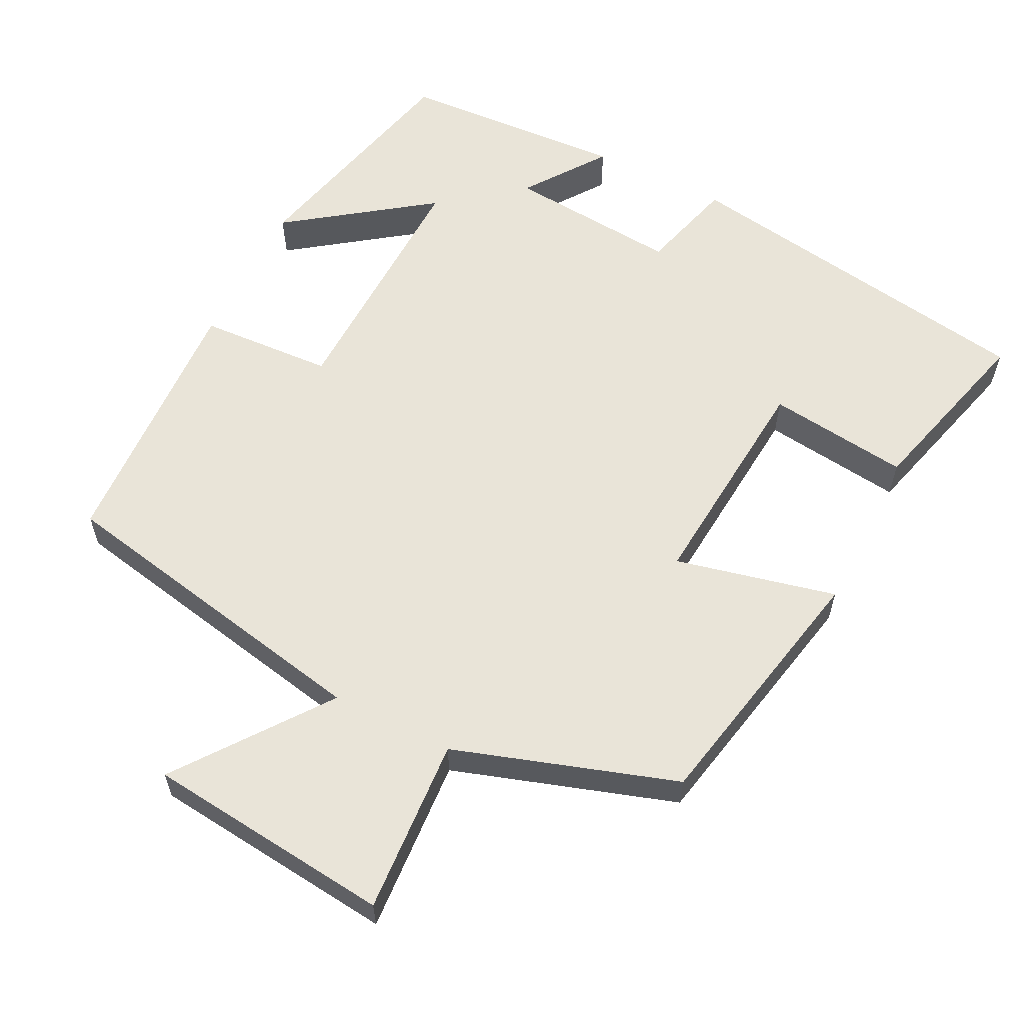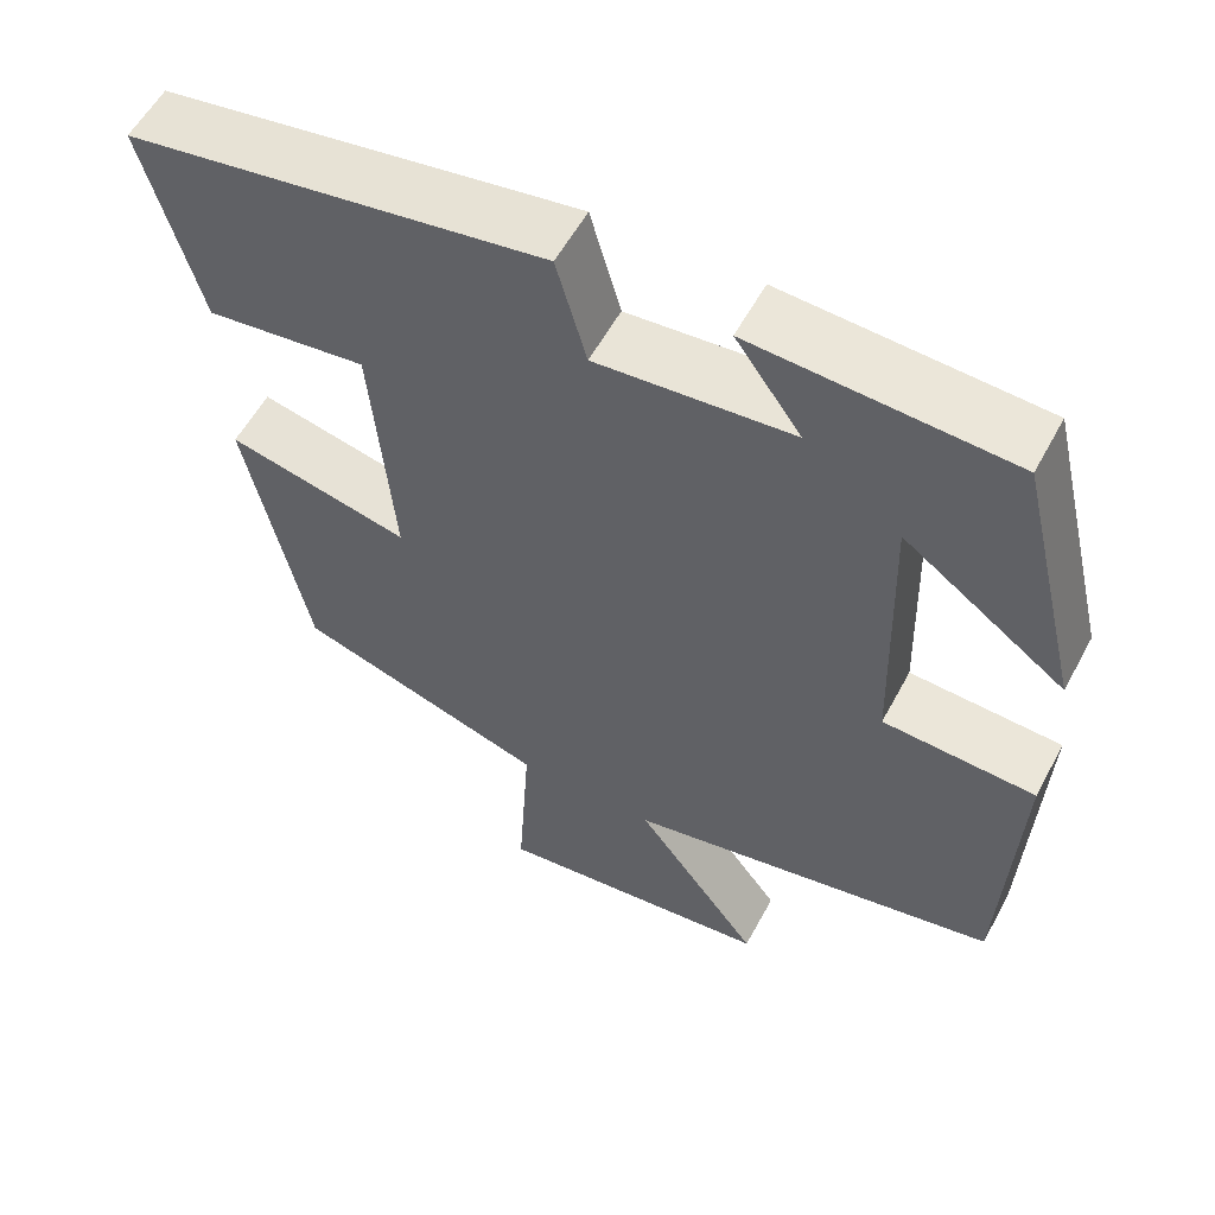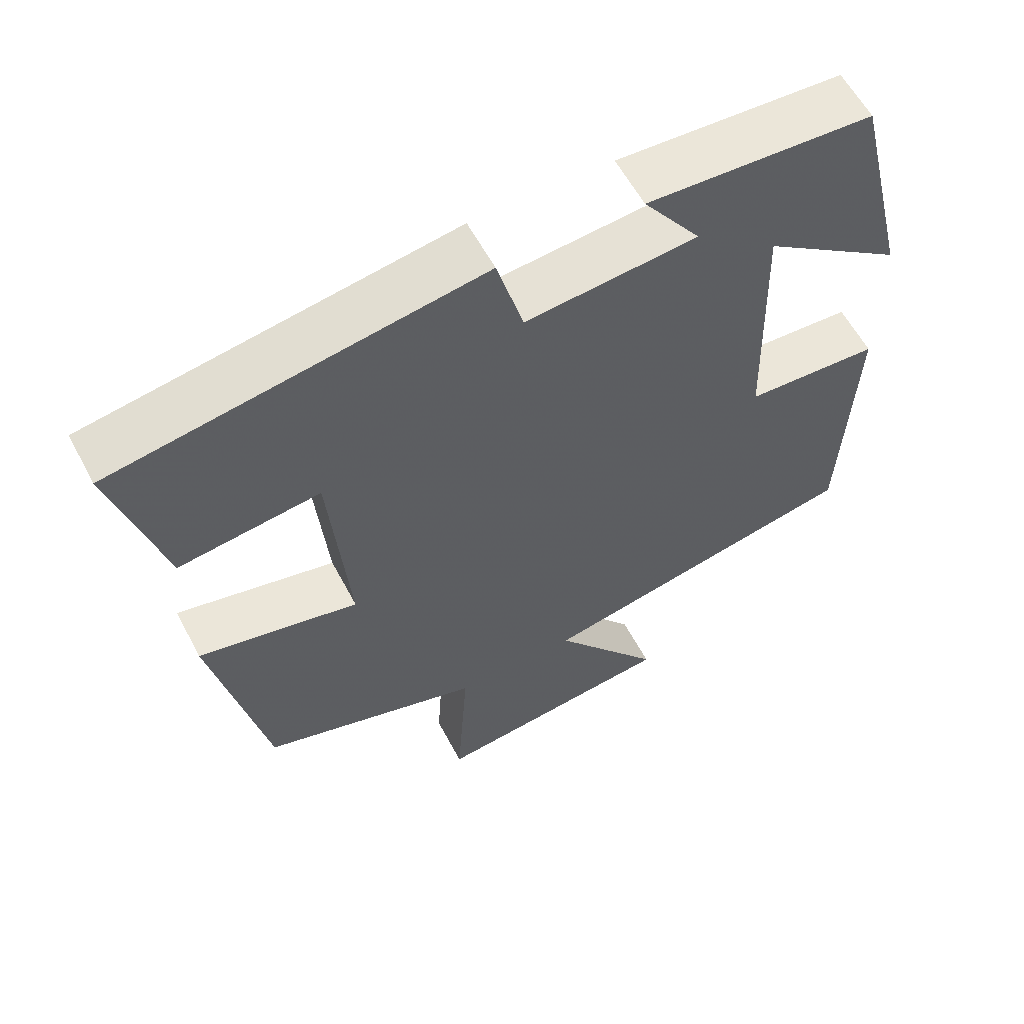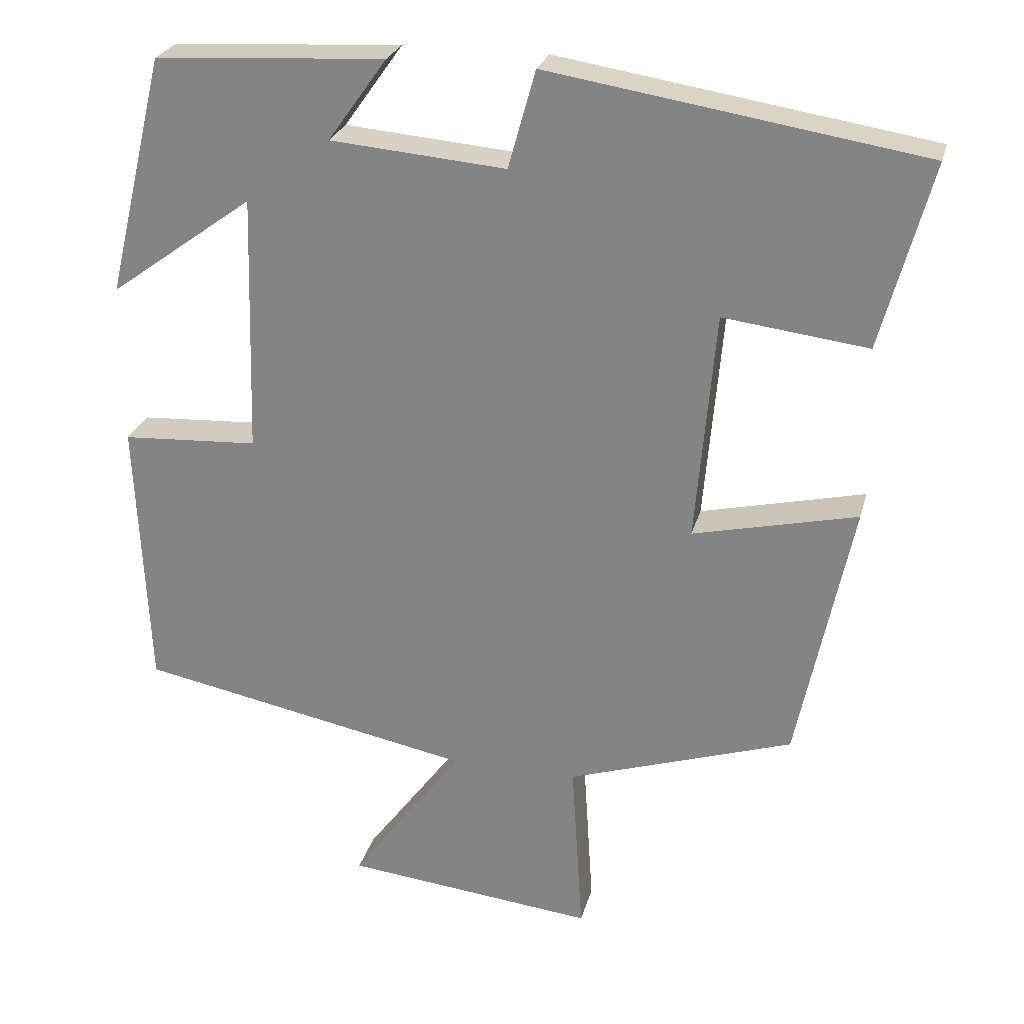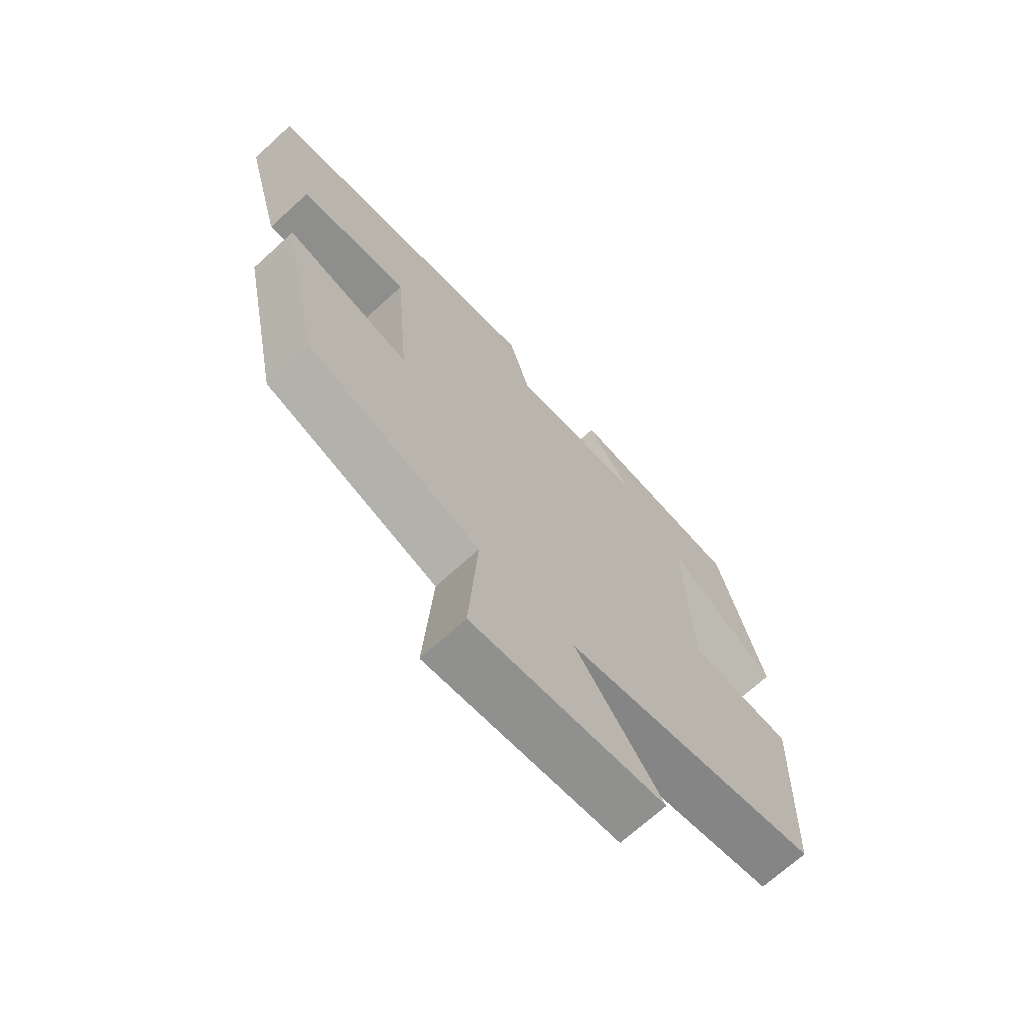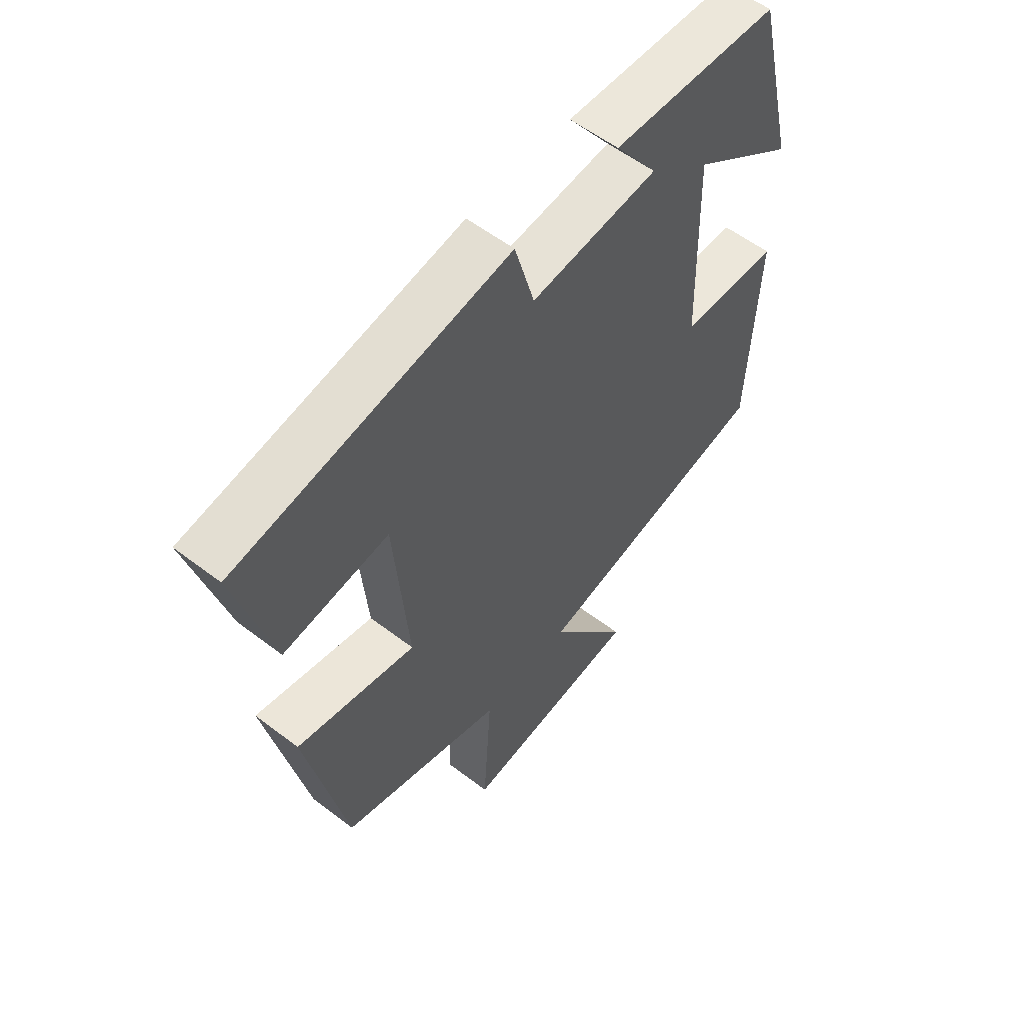
<metadata>
{"format":"obj","ext":"obj","renderer":"f3d","projection":"perspective","resolution":1024,"background":"white","views":[{"elev":59.8,"azim":-153.4,"up":"+Y"},{"elev":56.9,"azim":28.1,"up":"+Z"},{"elev":59.6,"azim":-27.9,"up":"+Z"},{"elev":25.7,"azim":-166.0,"up":"+Z"},{"elev":-69.7,"azim":-47.6,"up":"+Z"},{"elev":57.0,"azim":-51.4,"up":"+Z"}]}
</metadata>
<code>
v 0.423 0.07 0.482
v 0.5 0.07 0.164
v 0.309 0.07 0.302
v 0.319 0.07 -0.04
v 0.5 0.07 -0.05
v 0.484 0.07 -0.412
v 0.039 0.07 -0.5
v 0.188 0.07 -0.7
v -0.144 0.07 -0.736
v -0.129 0.07 -0.5
v -0.428 0.07 -0.403
v -0.5 0.07 -0.054
v -0.283 0.07 -0.104
v -0.309 0.07 0.2
v -0.5 0.07 0.176
v -0.566 0.07 0.421
v -0.072 0.07 0.5
v -0.036 0.07 0.371
v 0.196 0.07 0.391
v 0.118 0.07 0.5
v 0.423 0 0.482
v 0.5 0 0.164
v 0.309 0 0.302
v 0.319 0 -0.04
v 0.5 0 -0.05
v 0.484 0 -0.412
v 0.039 0 -0.5
v 0.188 0 -0.7
v -0.144 0 -0.736
v -0.129 0 -0.5
v -0.428 0 -0.403
v -0.5 0 -0.054
v -0.283 0 -0.104
v -0.309 0 0.2
v -0.5 0 0.176
v -0.566 0 0.421
v -0.072 0 0.5
v -0.036 0 0.371
v 0.196 0 0.391
v 0.118 0 0.5
f 19 20 1 2
f 15 16 17 18
f 14 15 18 19
f 13 14 19
f 10 11 12 13
f 10 13 19
f 7 8 9 10
f 4 5 6 7
f 3 4 7 10
f 19 2 3
f 3 10 19
f 22 21 40 39
f 38 37 36 35
f 39 38 35 34
f 39 34 33
f 33 32 31 30
f 39 33 30
f 30 29 28 27
f 27 26 25 24
f 30 27 24 23
f 23 22 39
f 39 30 23
f 1 21 22 2
f 2 22 23 3
f 3 23 24 4
f 4 24 25 5
f 5 25 26 6
f 6 26 27 7
f 7 27 28 8
f 8 28 29 9
f 9 29 30 10
f 10 30 31 11
f 11 31 32 12
f 12 32 33 13
f 13 33 34 14
f 14 34 35 15
f 15 35 36 16
f 16 36 37 17
f 17 37 38 18
f 18 38 39 19
f 19 39 40 20
f 20 40 21 1

</code>
